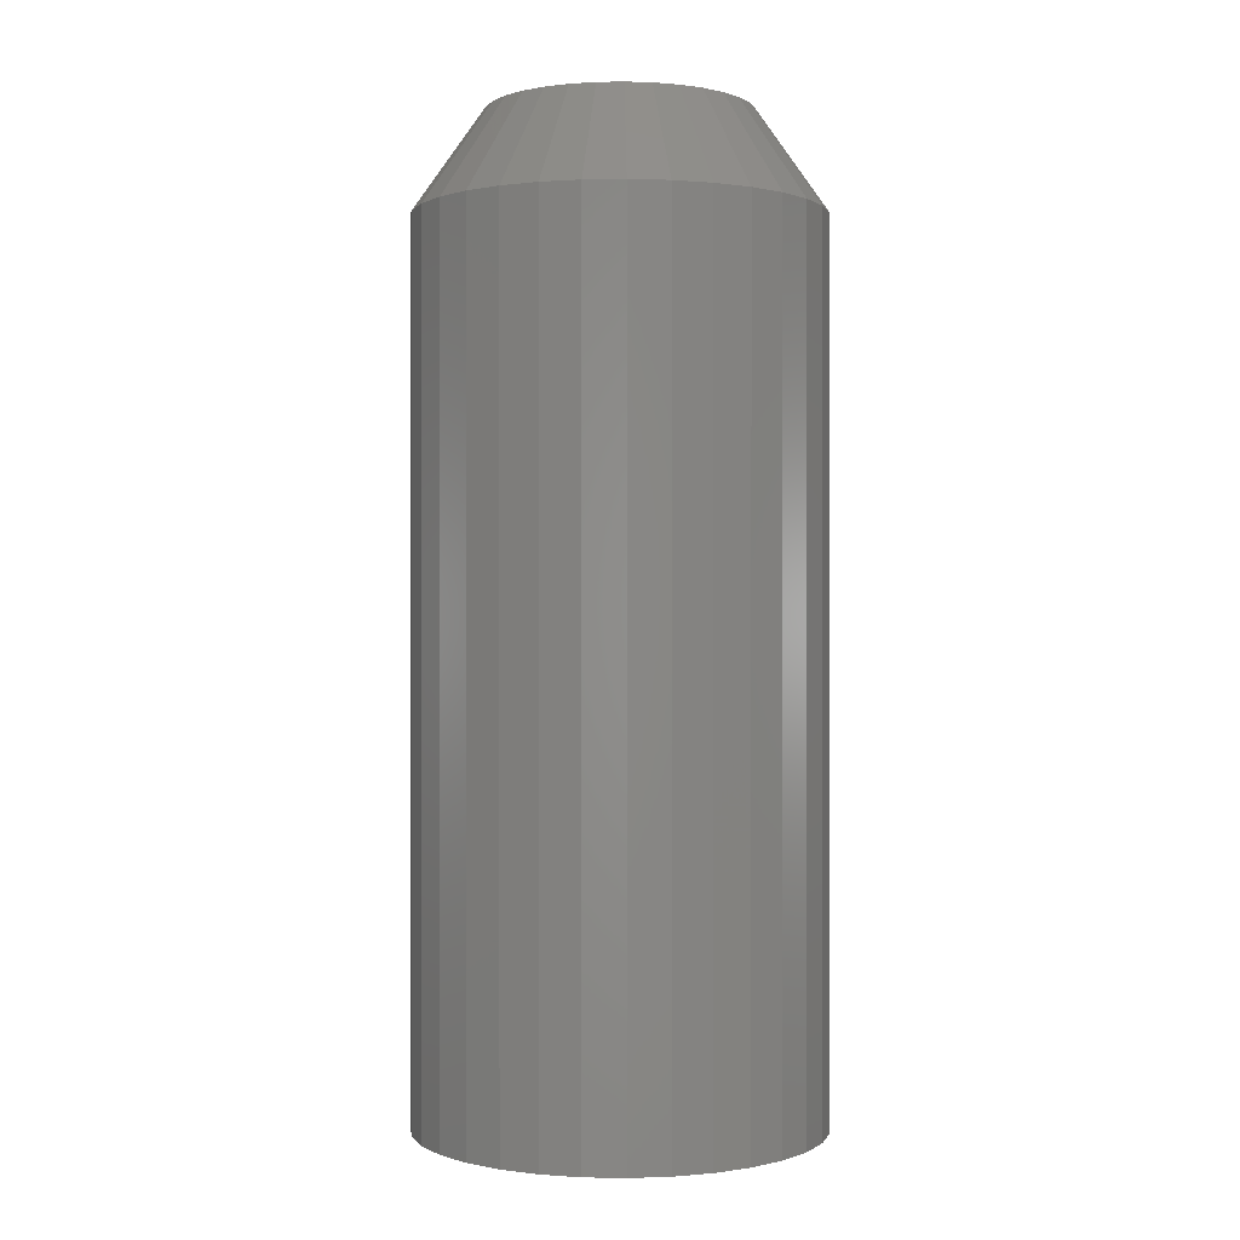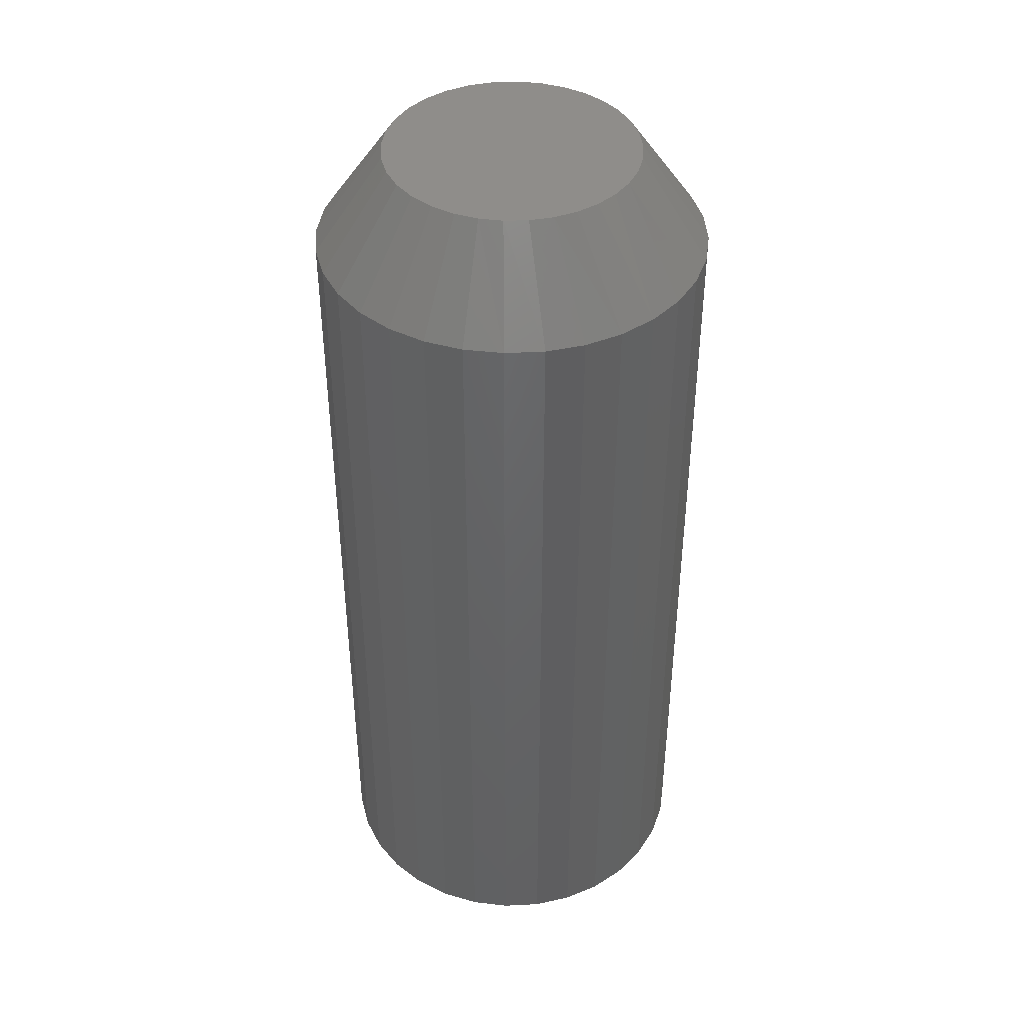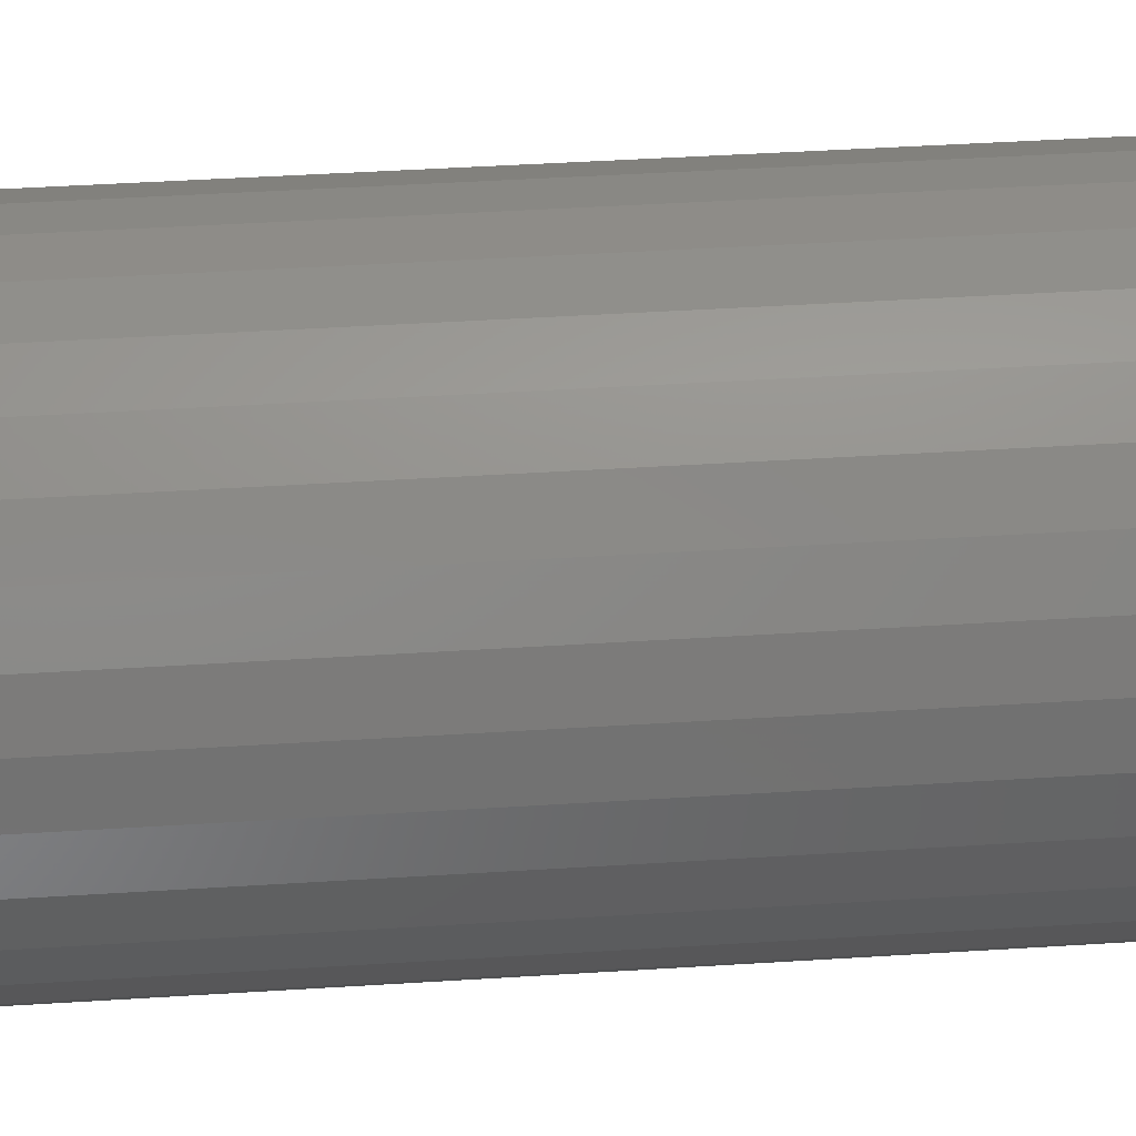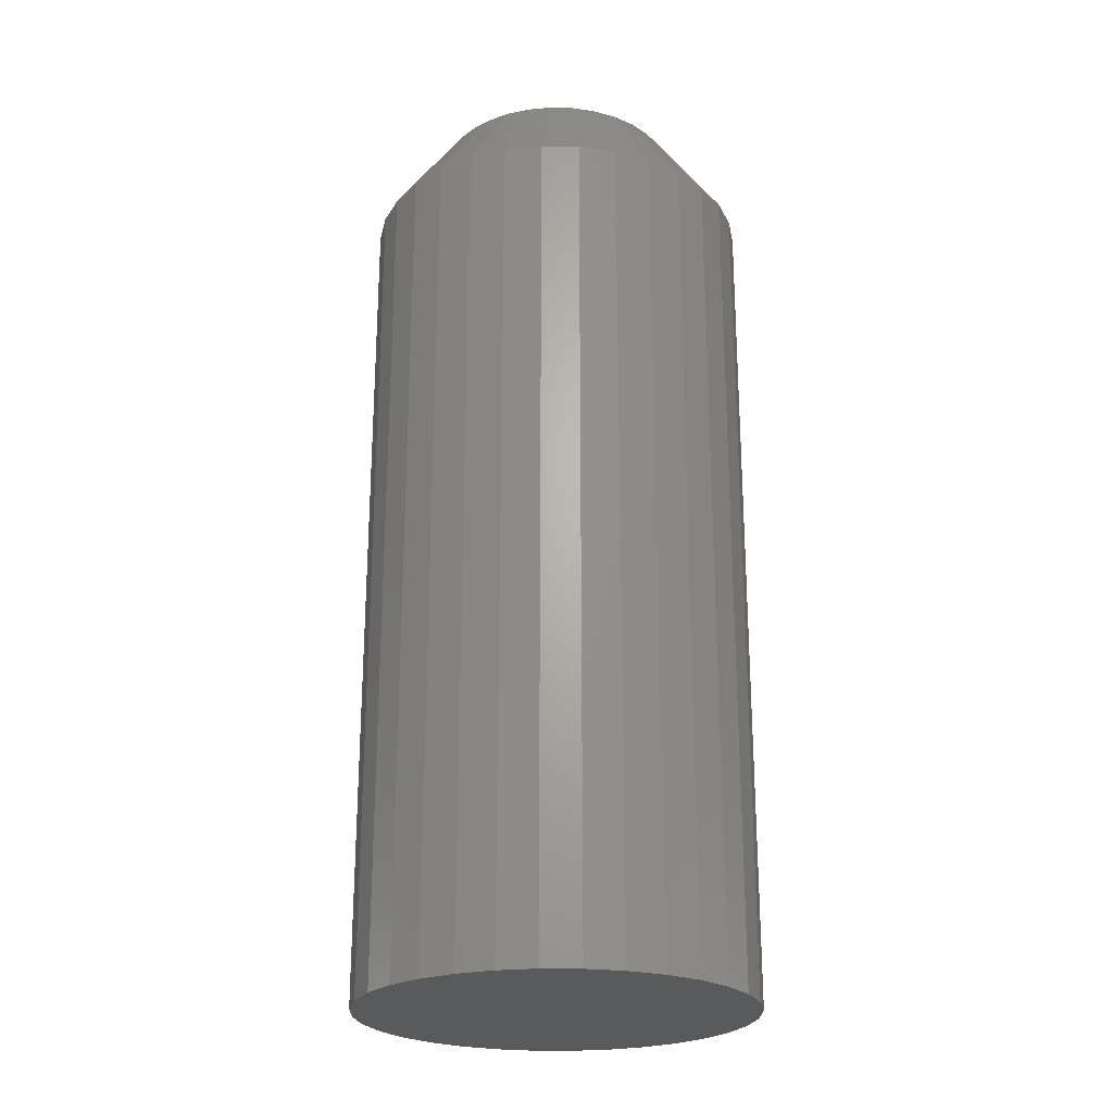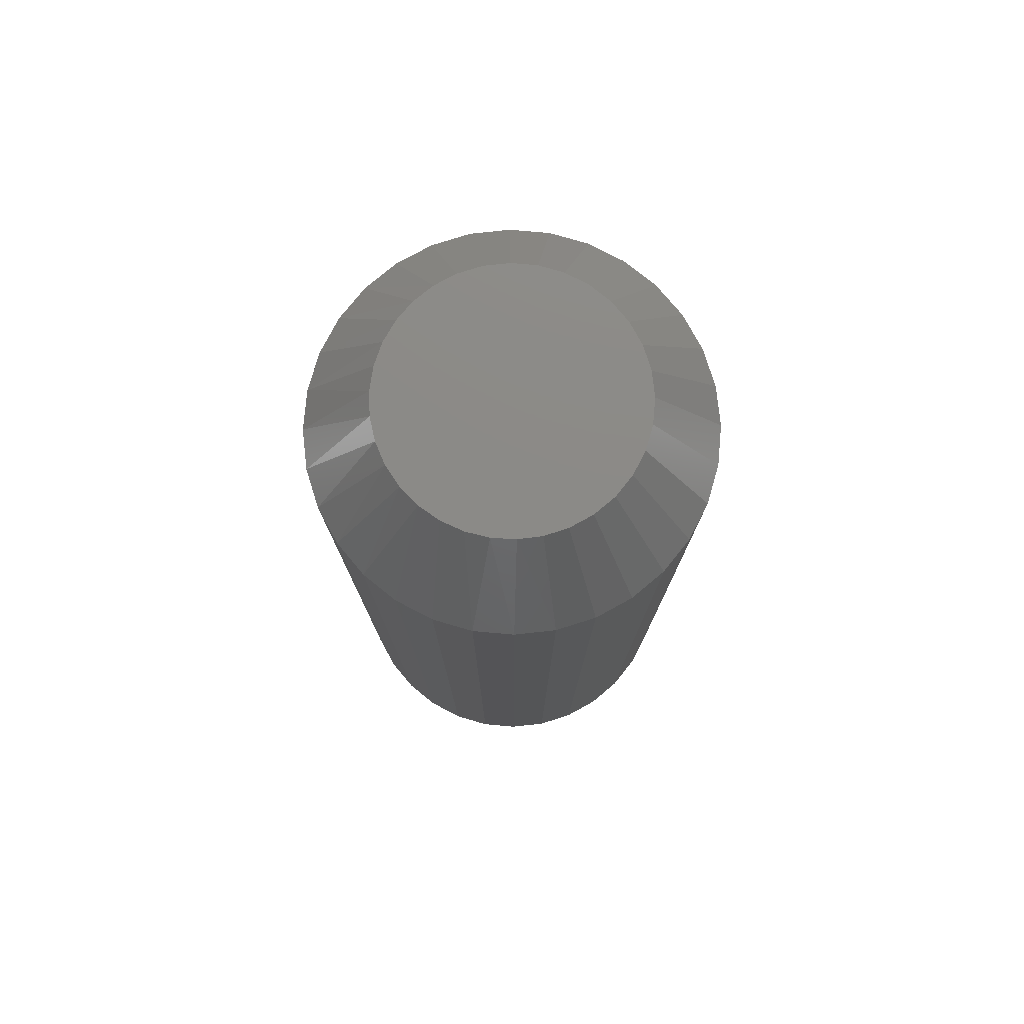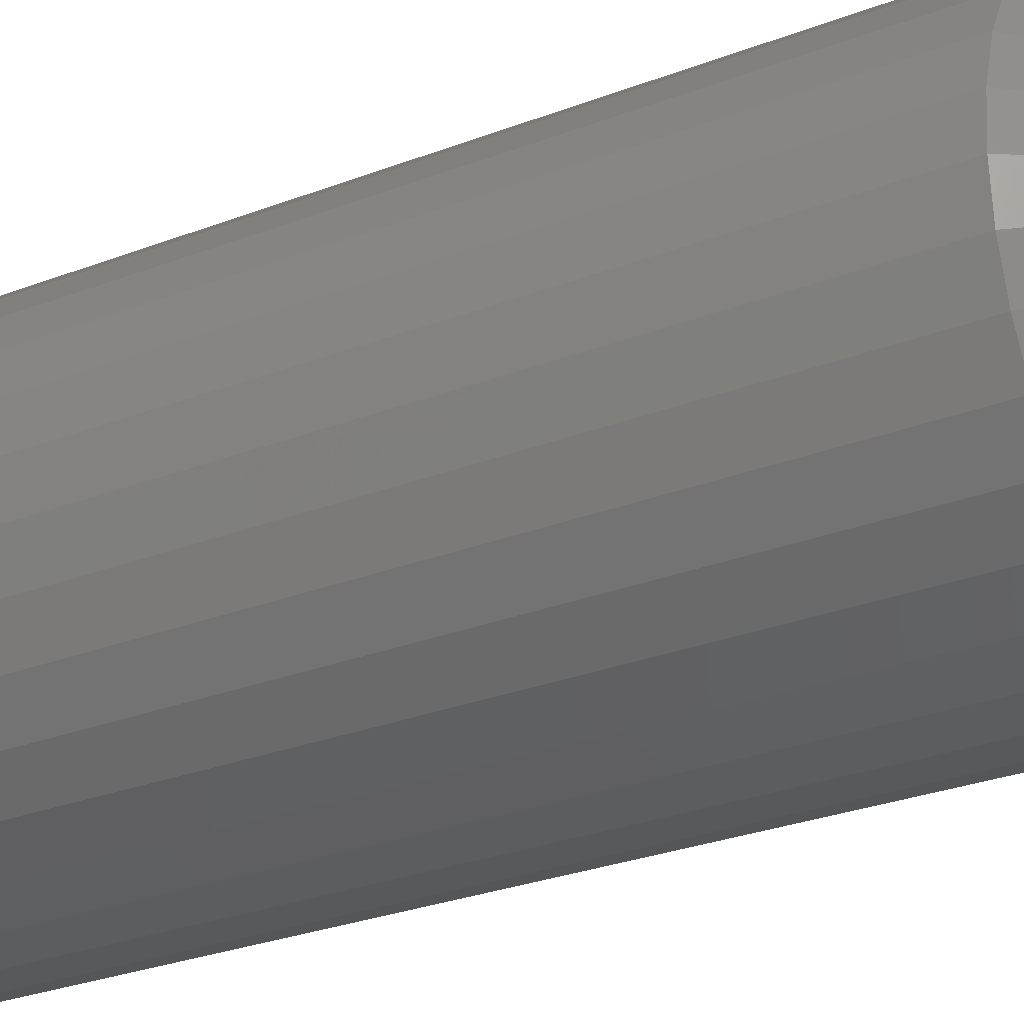
<metadata>
{"format":"stl","ext":"stl","renderer":"f3d","projection":"perspective","resolution":1024,"background":"white","views":[{"elev":0.2,"azim":178.3,"up":"+Z"},{"elev":42.2,"azim":-65.3,"up":"+Z"},{"elev":43.6,"azim":85.7,"up":"+Y"},{"elev":-23.8,"azim":72.0,"up":"+Z"},{"elev":77.8,"azim":66.9,"up":"+Z"},{"elev":-26.6,"azim":-58.3,"up":"+Y"}]}
</metadata>
<code>
# stl→obj: 97 verts, 190 faces
v -0.014 0.09848 0.75
v 0.02518 0.09848 0.75
v 0.005592 0.1004 0.75
v -0.03283 0.09277 0.75
v 0.04402 0.09277 0.75
v -0.05019 0.08349 0.75
v 0.06138 0.08349 0.75
v 0.0661 -0.08013 0.75
v -0.03917 -0.08988 0.75
v 0.05035 -0.08988 0.75
v -0.02189 -0.09658 0.75
v 0.03307 -0.09658 0.75
v -0.003673 -0.09998 0.75
v 0.01486 -0.09998 0.75
v 0.07659 0.071 0.75
v -0.06541 0.071 0.75
v 0.08908 0.05579 0.75
v -0.0779 0.05579 0.75
v 0.09836 0.03843 0.75
v -0.08718 0.03843 0.75
v 0.1041 0.01959 0.75
v -0.09289 0.01959 0.75
v 0.106 3.227e-17 0.75
v -0.09482 2.844e-07 0.75
v 0.1043 -0.01845 0.75
v -0.09311 -0.01845 0.75
v 0.09922 -0.03627 0.75
v -0.08804 -0.03627 0.75
v 0.09096 -0.05286 0.75
v -0.07978 -0.05286 0.75
v 0.0798 -0.06765 0.75
v -0.06861 -0.06765 0.75
v -0.05492 -0.08013 0.75
v 0.1607 0 0
v 0.1607 -3.799e-17 0.6719
v 0.1577 -0.03026 0
v 0.1577 -0.03026 0.6719
v 0.1489 -0.05935 0
v 0.1489 -0.05935 0.6719
v 0.1346 -0.08617 0
v 0.1346 -0.08617 0.6719
v 0.1153 -0.1097 0
v 0.1153 -0.1097 0.6719
v 0.09176 -0.129 0
v 0.09176 -0.129 0.6719
v 0.06495 -0.1433 0
v 0.06495 -0.1433 0.6719
v 0.03585 -0.1521 0
v 0.03585 -0.1521 0.6719
v 0.005592 -0.1551 0
v 0.005592 -0.1551 0.6719
v -0.02467 -0.1521 0
v -0.02467 -0.1521 0.6719
v -0.05376 -0.1433 0
v -0.05376 -0.1433 0.6719
v -0.08058 -0.129 0
v -0.08058 -0.129 0.6719
v -0.1041 -0.1097 0
v -0.1041 -0.1097 0.6719
v -0.1234 -0.08617 0
v -0.1234 -0.08617 0.6719
v -0.1377 -0.05935 0
v -0.1377 -0.05935 0.6719
v -0.1465 -0.03026 0
v -0.1465 -0.03026 0.6719
v -0.1495 1.899e-17 0
v -0.1495 1.899e-17 0.6719
v -0.1465 0.03026 0
v -0.1465 0.03026 0.6719
v -0.1377 0.05935 0
v -0.1377 0.05935 0.6719
v -0.1234 0.08617 0
v -0.1234 0.08617 0.6719
v -0.1041 0.1097 0
v -0.1041 0.1097 0.6719
v -0.08058 0.129 0
v -0.08058 0.129 0.6719
v -0.05376 0.1433 0
v -0.05376 0.1433 0.6719
v -0.02467 0.1521 0
v -0.02467 0.1521 0.6719
v 0.005592 0.1551 0
v 0.005592 0.1551 0.6719
v 0.03585 0.1521 0
v 0.03585 0.1521 0.6719
v 0.06495 0.1433 0
v 0.06495 0.1433 0.6719
v 0.09176 0.129 0
v 0.09176 0.129 0.6719
v 0.1153 0.1097 0
v 0.1153 0.1097 0.6719
v 0.1346 0.08617 0
v 0.1346 0.08617 0.6719
v 0.1489 0.05935 0
v 0.1489 0.05935 0.6719
v 0.1577 0.03026 0
v 0.1577 0.03026 0.6719
f 1 2 3
f 2 1 4
f 2 4 5
f 5 4 6
f 5 6 7
f 8 9 10
f 10 9 11
f 10 11 12
f 12 11 13
f 12 13 14
f 7 6 15
f 15 6 16
f 15 16 17
f 17 16 18
f 17 18 19
f 19 18 20
f 19 20 21
f 21 20 22
f 21 22 23
f 23 22 24
f 23 24 25
f 25 24 26
f 25 26 27
f 27 26 28
f 27 28 29
f 29 28 30
f 29 30 31
f 31 30 32
f 31 32 8
f 8 32 33
f 8 33 9
f 34 35 36
f 36 35 37
f 36 37 38
f 38 37 39
f 38 39 40
f 40 39 41
f 40 41 42
f 42 41 43
f 42 43 44
f 44 43 45
f 44 45 46
f 46 45 47
f 46 47 48
f 48 47 49
f 48 49 50
f 50 49 51
f 50 51 52
f 52 51 53
f 52 53 54
f 54 53 55
f 54 55 56
f 56 55 57
f 56 57 58
f 58 57 59
f 58 59 60
f 60 59 61
f 60 61 62
f 62 61 63
f 62 63 64
f 64 63 65
f 64 65 66
f 66 65 67
f 66 67 68
f 68 67 69
f 68 69 70
f 70 69 71
f 70 71 72
f 72 71 73
f 72 73 74
f 74 73 75
f 74 75 76
f 76 75 77
f 76 77 78
f 78 77 79
f 78 79 80
f 80 79 81
f 80 81 82
f 82 81 83
f 82 83 84
f 84 83 85
f 84 85 86
f 86 85 87
f 86 87 88
f 88 87 89
f 88 89 90
f 90 89 91
f 90 91 92
f 92 91 93
f 92 93 94
f 94 93 95
f 94 95 96
f 96 95 97
f 96 97 34
f 34 97 35
f 73 16 75
f 75 16 6
f 75 6 77
f 77 6 4
f 77 4 79
f 16 73 18
f 18 73 71
f 18 71 20
f 20 71 69
f 20 69 22
f 22 69 67
f 22 67 24
f 17 91 15
f 15 91 89
f 15 89 7
f 7 89 87
f 7 87 5
f 91 17 93
f 93 17 19
f 93 19 95
f 95 19 21
f 95 21 97
f 97 21 23
f 97 23 35
f 3 81 1
f 1 81 79
f 1 79 4
f 81 3 83
f 83 3 2
f 83 2 85
f 85 2 5
f 85 5 87
f 57 55 9
f 55 53 11
f 9 55 11
f 53 51 13
f 11 53 13
f 12 14 49
f 14 51 49
f 13 51 14
f 47 45 10
f 12 47 10
f 12 49 47
f 10 45 8
f 8 45 43
f 8 43 31
f 31 43 41
f 31 41 29
f 29 41 39
f 29 39 27
f 27 39 37
f 27 37 25
f 25 37 35
f 25 35 23
f 9 33 57
f 57 33 32
f 57 32 59
f 59 32 30
f 59 30 61
f 61 30 28
f 61 28 63
f 63 28 26
f 63 26 65
f 65 26 24
f 65 24 67
f 82 84 80
f 78 80 84
f 86 78 84
f 48 52 46
f 50 52 48
f 52 54 46
f 46 54 56
f 46 56 44
f 44 56 58
f 44 58 42
f 42 58 60
f 42 60 40
f 40 60 62
f 40 62 38
f 38 62 64
f 38 64 36
f 36 64 66
f 36 66 34
f 34 66 68
f 34 68 96
f 96 68 70
f 96 70 94
f 94 70 72
f 94 72 92
f 92 72 74
f 92 74 90
f 90 74 76
f 90 76 88
f 88 76 78
f 88 78 86

</code>
